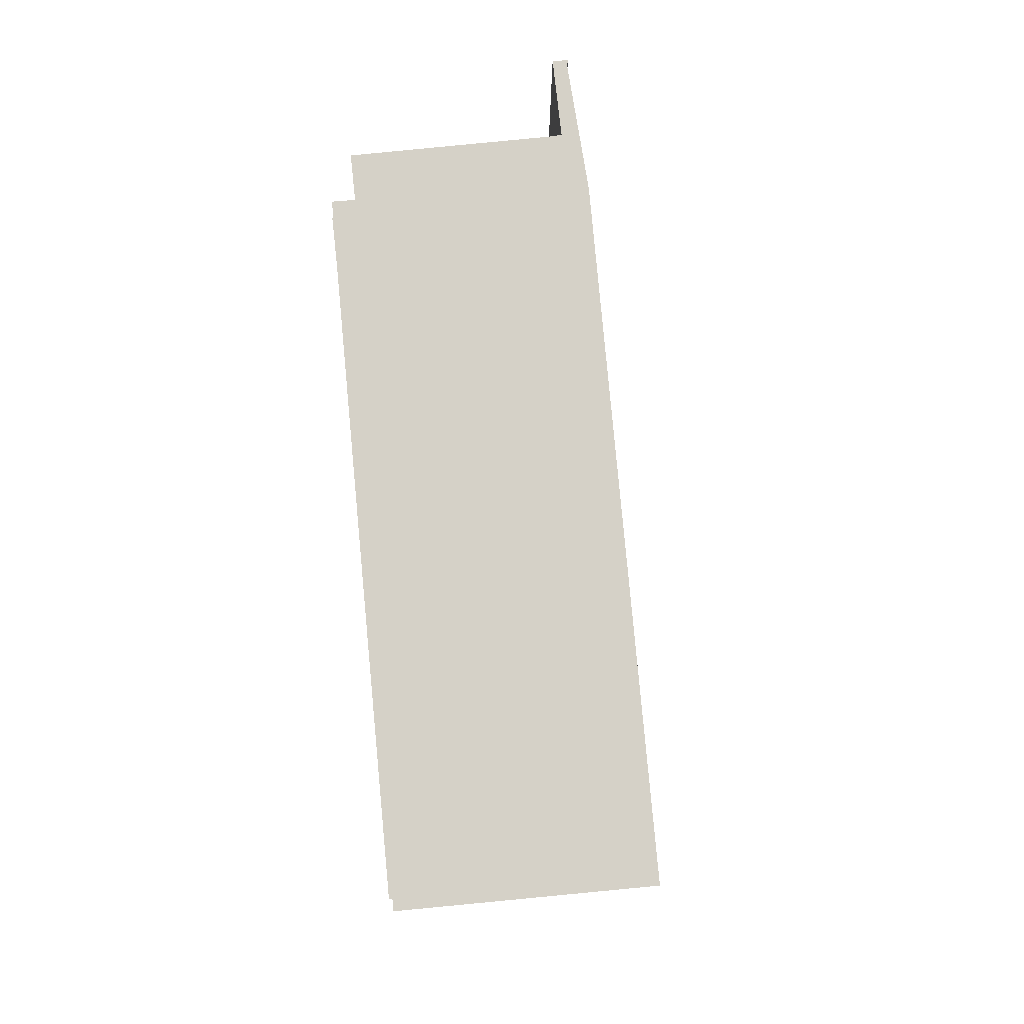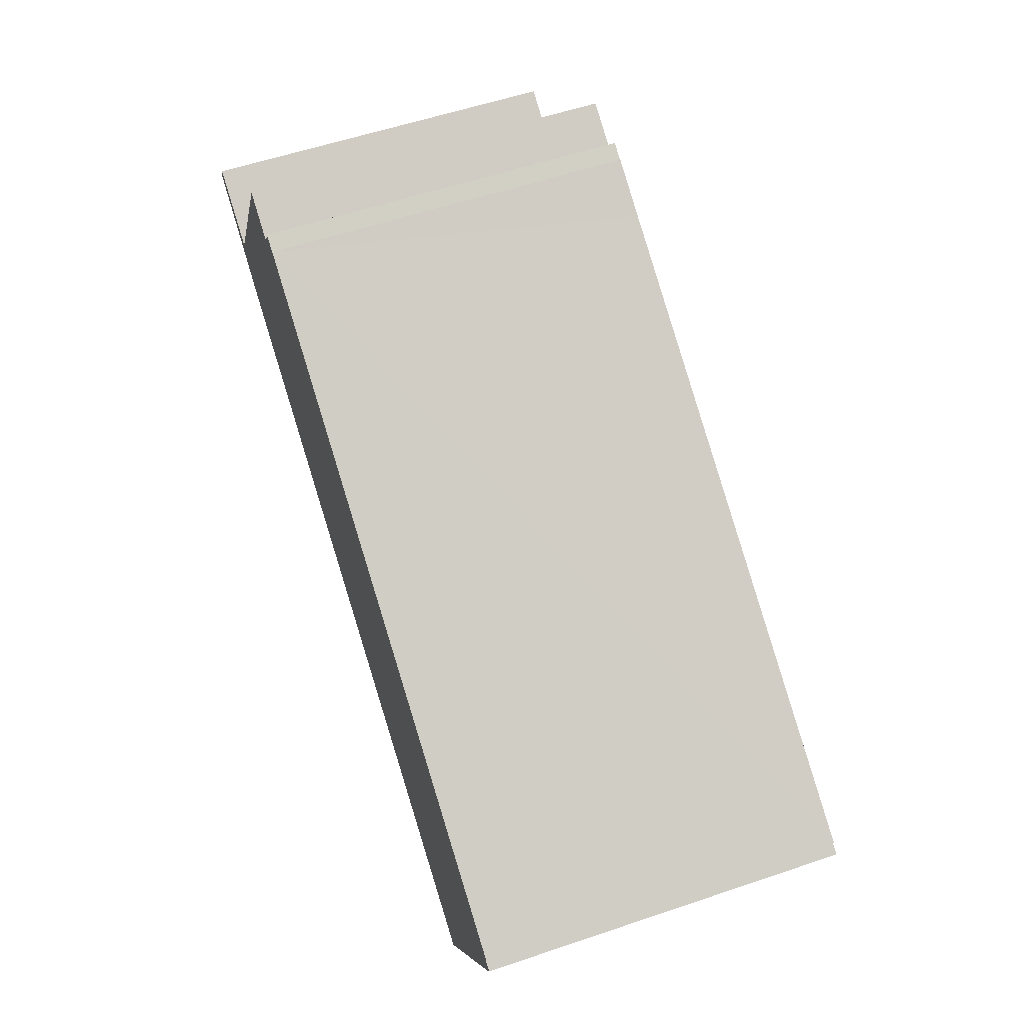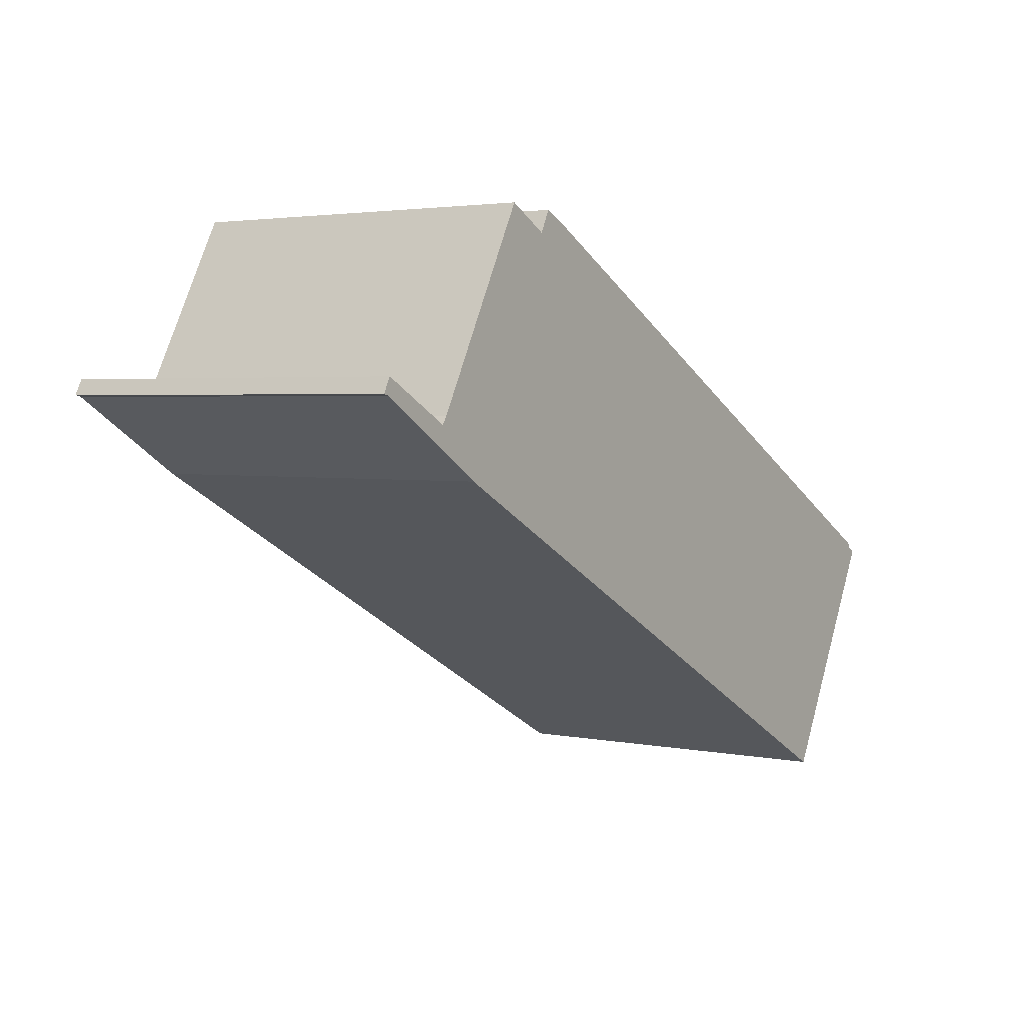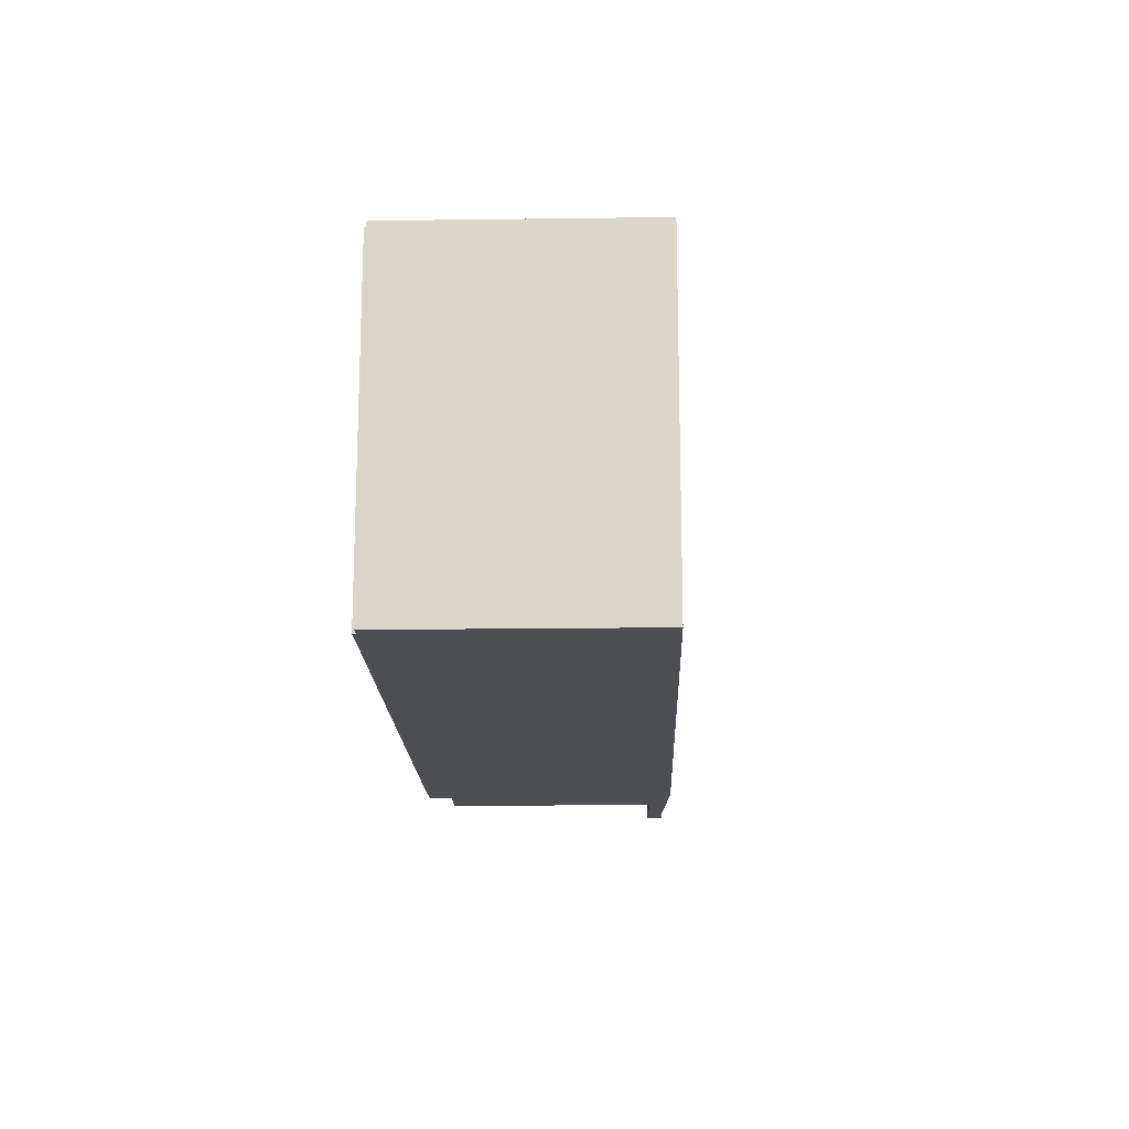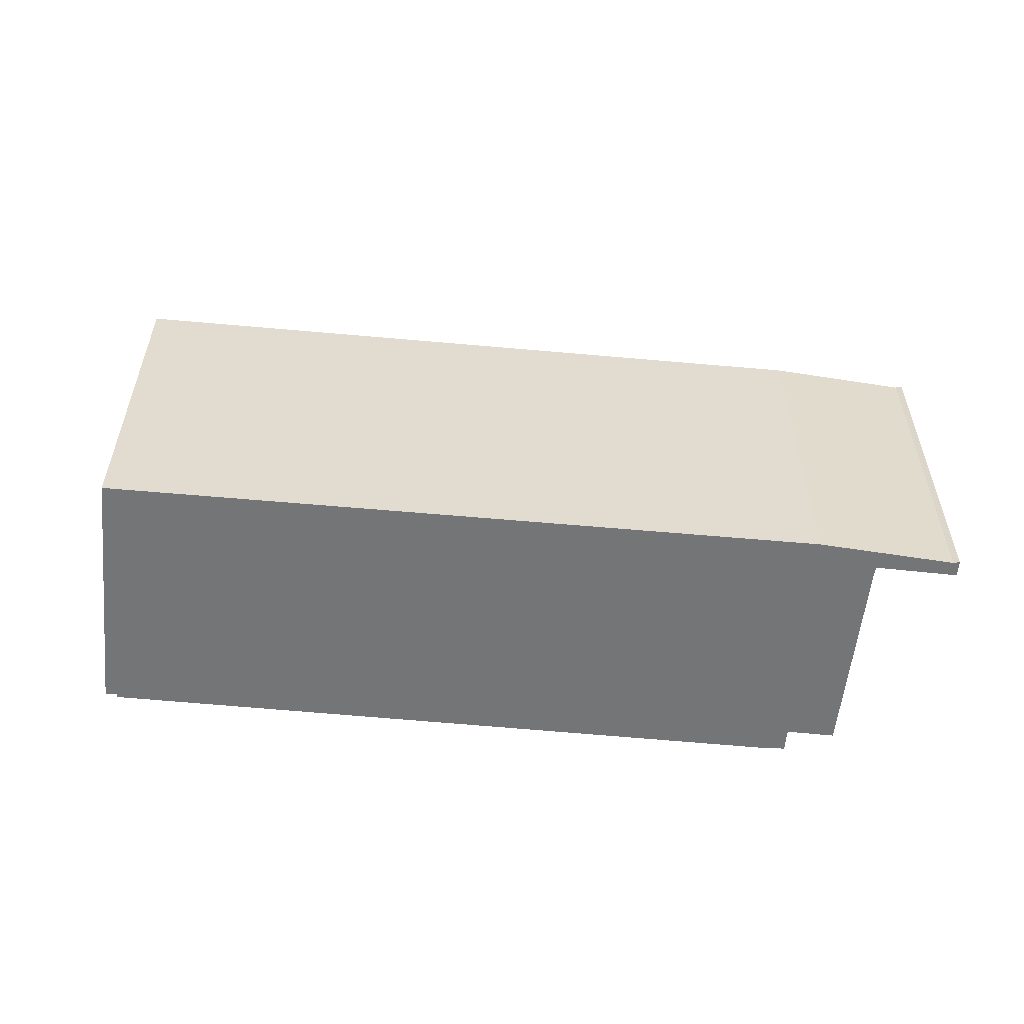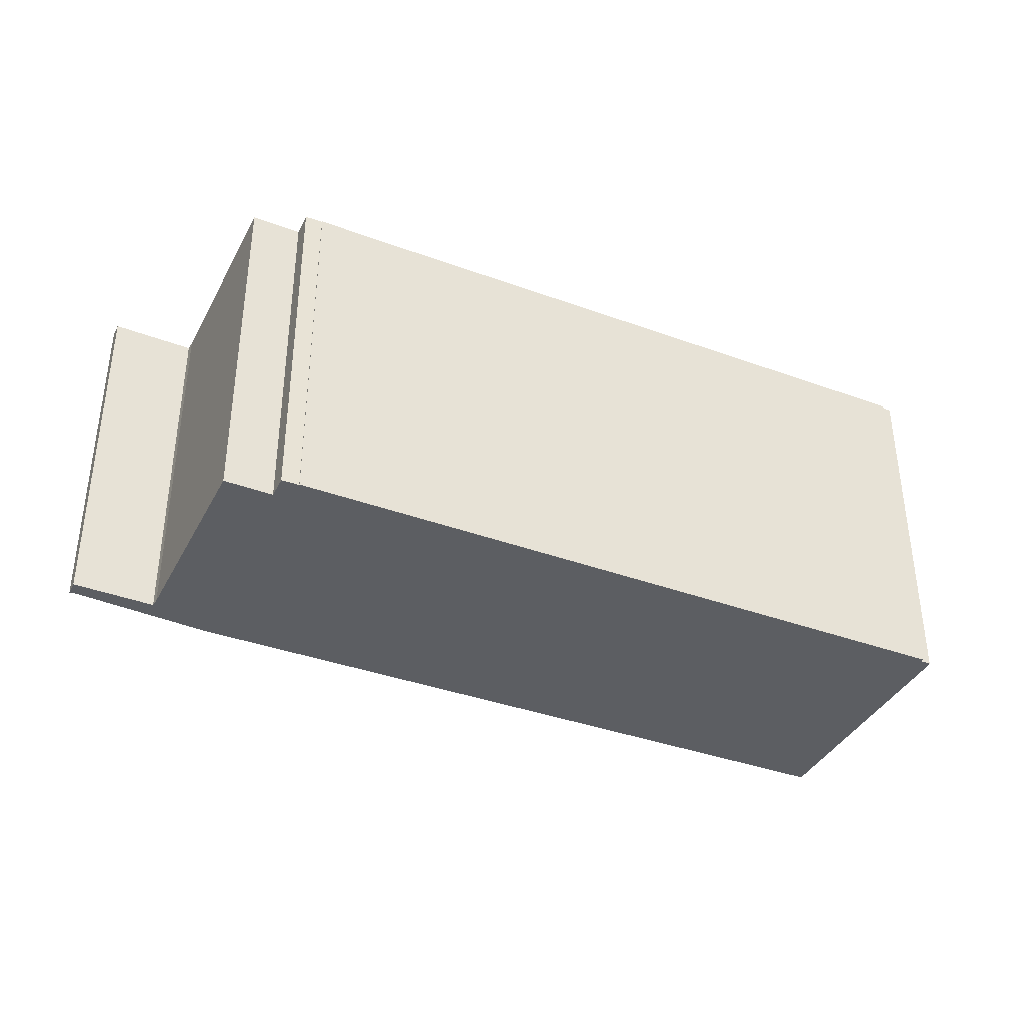
<metadata>
{"format":"obj","ext":"obj","renderer":"f3d","projection":"perspective","resolution":1024,"background":"white","views":[{"elev":79.0,"azim":112.7,"up":"+Y"},{"elev":57.0,"azim":70.6,"up":"+Z"},{"elev":3.0,"azim":-55.4,"up":"+Z"},{"elev":-16.7,"azim":119.7,"up":"+Y"},{"elev":-56.5,"azim":-157.6,"up":"+Y"},{"elev":-38.1,"azim":3.3,"up":"+Y"}]}
</metadata>
<code>
v  0.419 19.75 0.801
v  0.353 19.75 -0.09
v  0 19.75 1.209e-15
v  3.907 19.75 -2.297
v  4.389 19.75 -1.396
v  6.912 19.75 -4.162
v  4.448 19.75 -1.428
v  4.723 19.75 -0.999
v  42.13 19.75 -22.73
v  10.35 19.75 9.398
v  12.75 19.75 8.082
v  13.36 19.75 9.263
v  14.24 19.75 8.823
v  14.26 19.75 8.857
v  17.09 19.75 7.294
v  48.38 19.75 -9.668
v  48.46 19.75 -9.503
v  48.92 19.75 -9.964
v  48.83 19.75 -10.14
v  48.85 19.75 -10.16
v  0 0 0
v  0.419 -4.905e-17 0.801
v  4.448 8.744e-17 -1.428
v  4.723 6.117e-17 -0.999
v  10.35 -5.755e-16 9.398
v  12.75 -4.949e-16 8.082
v  13.36 -5.672e-16 9.263
v  14.24 -5.403e-16 8.823
v  14.26 -5.423e-16 8.857
v  4.389 8.548e-17 -1.396
v  48.46 5.819e-16 -9.503
v  17.09 -4.466e-16 7.294
v  48.38 5.92e-16 -9.668
v  48.92 6.101e-16 -9.964
v  48.83 6.211e-16 -10.14
v  48.85 6.219e-16 -10.16
v  42.13 1.392e-15 -22.73
v  0.353 5.511e-18 -0.09
v  6.912 2.548e-16 -4.162
v  3.907 1.407e-16 -2.297
g defaultobject
f 1 2 3
f 2 1 4
f 4 1 5
f 4 5 6
f 6 5 7
f 6 7 8
f 6 8 9
f 9 8 10
f 9 10 11
f 9 11 12
f 9 12 13
f 9 13 14
f 9 14 15
f 9 15 16
f 16 15 17
f 18 19 16
f 9 19 20
f 19 9 16
f 21 1 3
f 1 21 22
f 23 8 7
f 8 23 24
f 24 10 8
f 10 24 25
f 26 12 11
f 12 26 27
f 28 14 13
f 14 28 29
f 22 5 1
f 5 22 7
f 7 22 23
f 23 22 30
f 25 11 10
f 11 25 26
f 27 13 12
f 13 27 28
f 29 15 14
f 15 29 17
f 17 29 31
f 31 29 32
f 33 18 16
f 18 33 34
f 35 20 19
f 20 35 36
f 31 16 17
f 16 31 33
f 34 19 18
f 19 34 35
f 36 9 20
f 9 36 37
f 38 3 2
f 3 38 21
f 37 6 9
f 6 37 39
f 39 4 6
f 4 39 2
f 2 39 38
f 38 39 40
f 32 33 31
f 35 37 36
f 37 35 34
f 37 34 33
f 37 33 39
f 39 33 32
f 39 32 28
f 28 32 29
f 39 28 27
f 39 27 26
f 39 26 40
f 40 26 24
f 24 26 25
f 40 24 23
f 40 23 30
f 40 30 22
f 40 22 38
f 38 22 21

</code>
